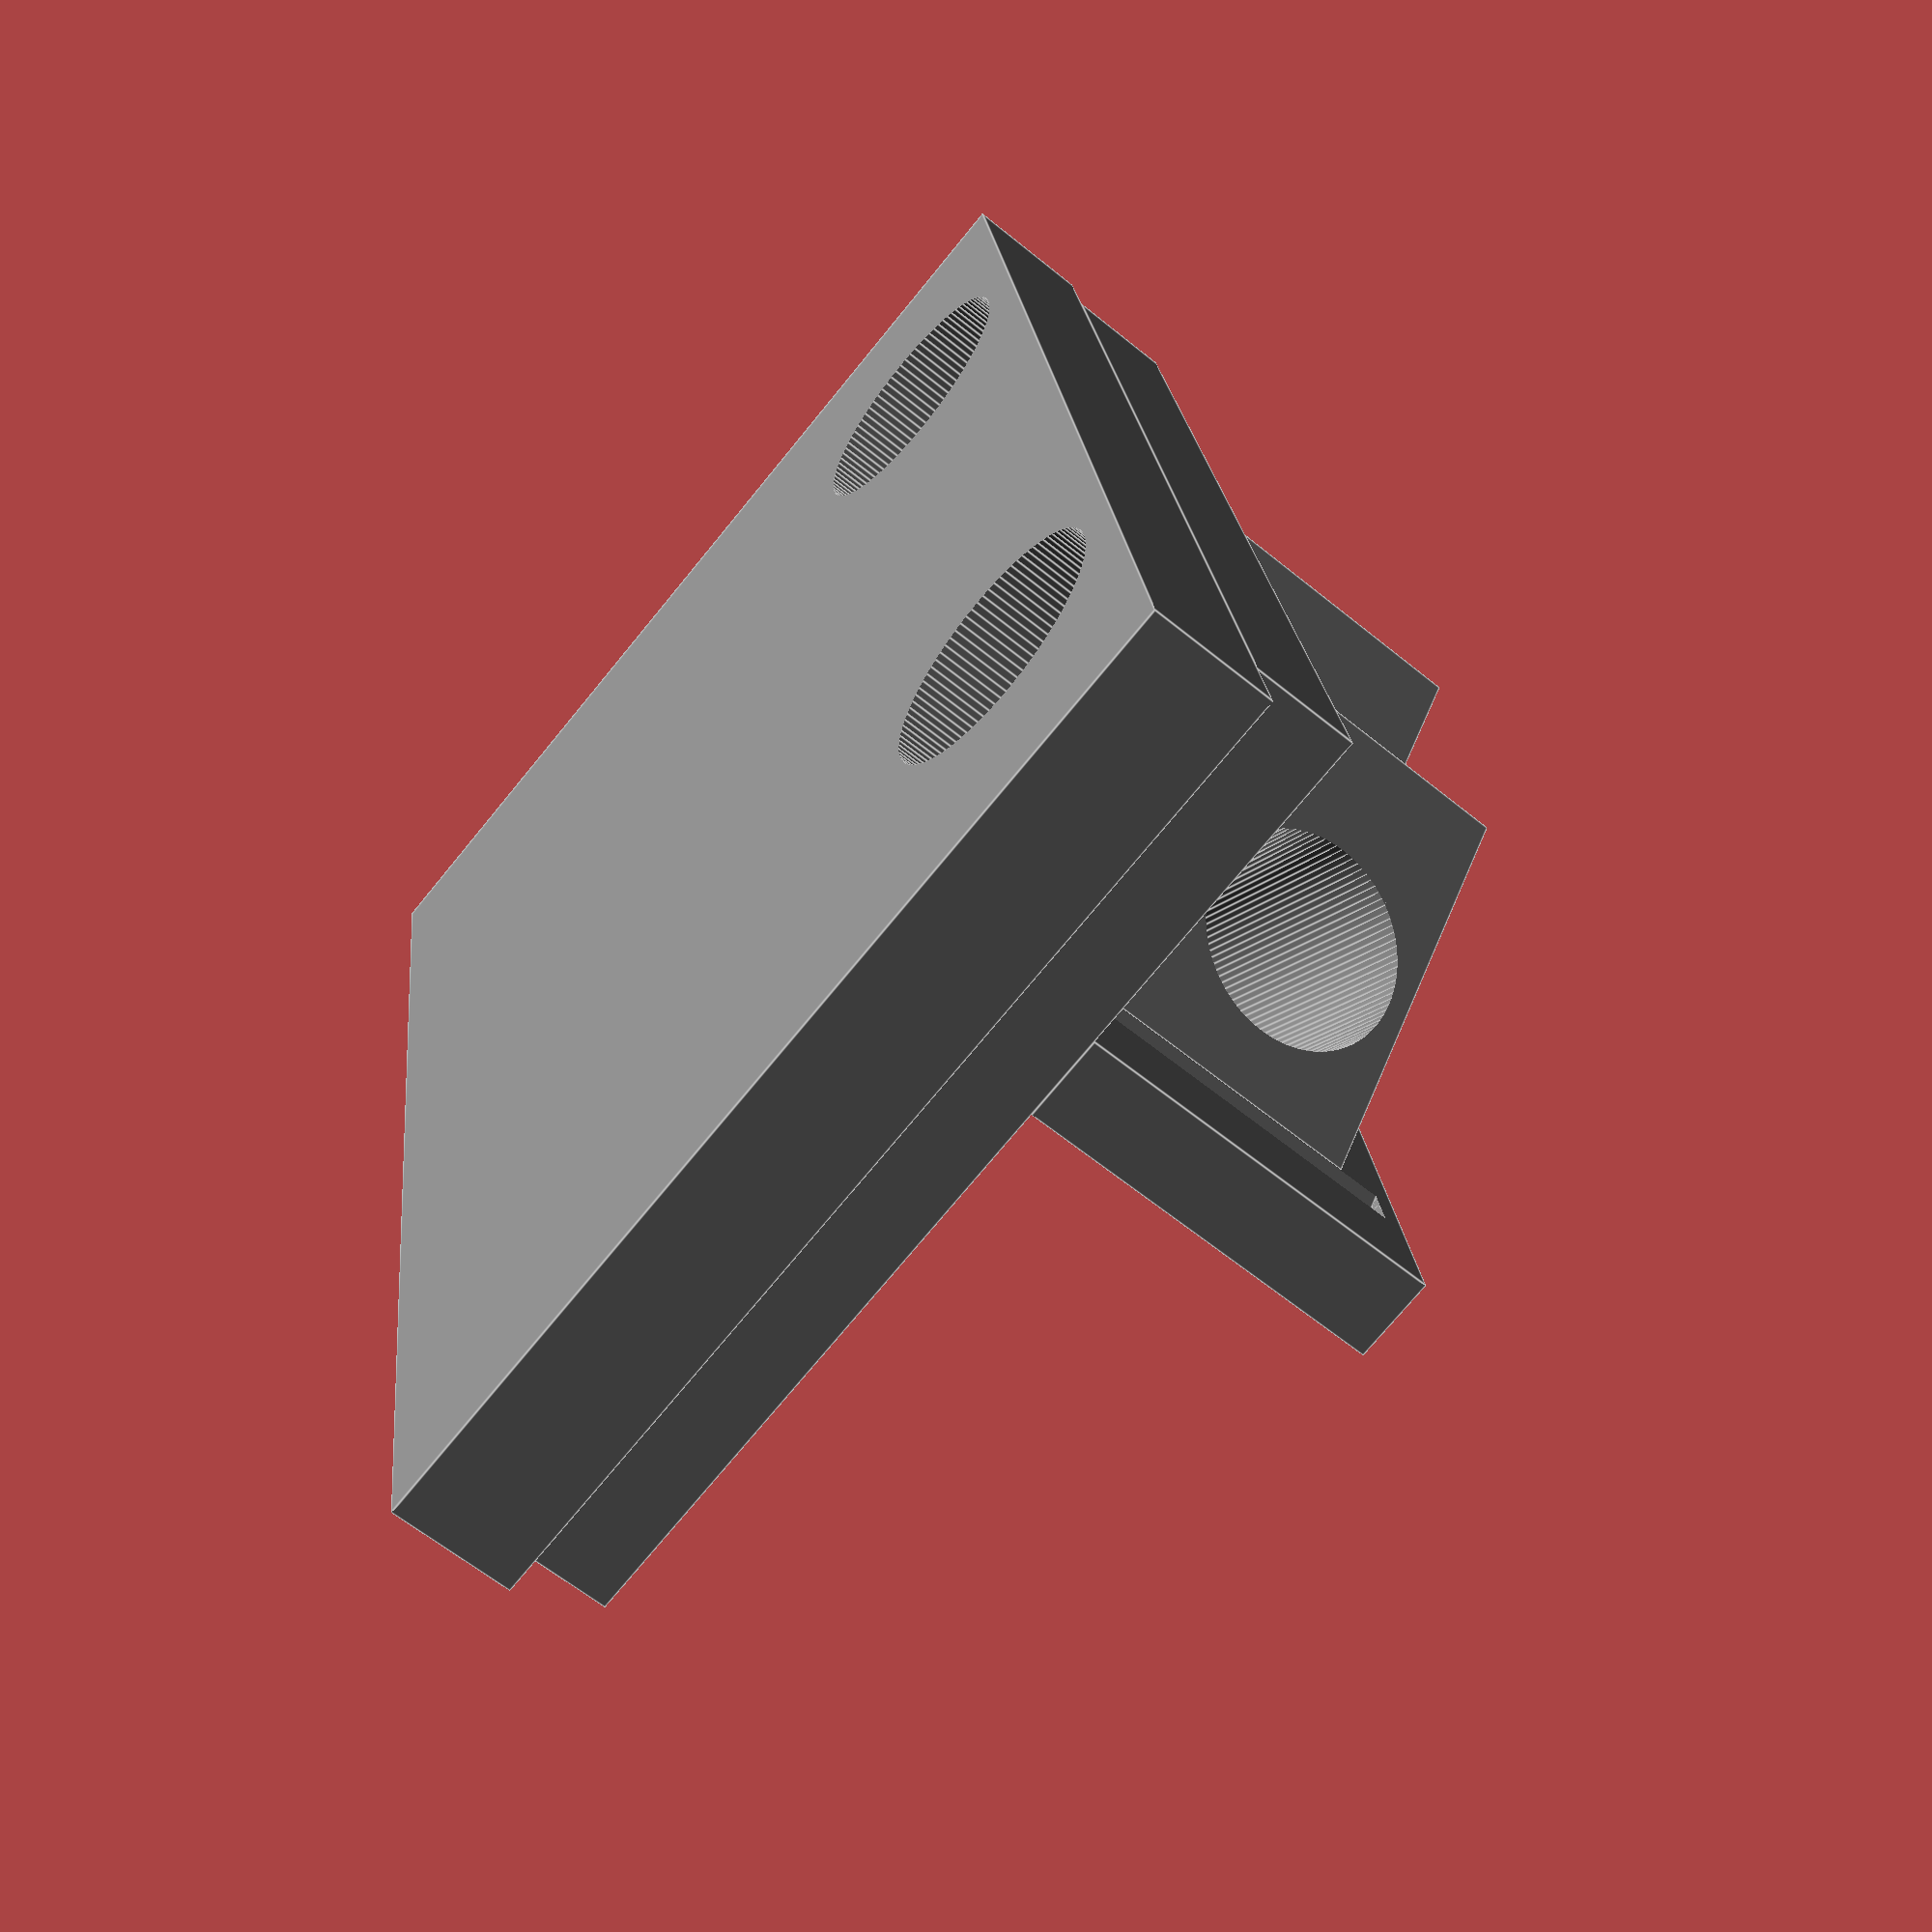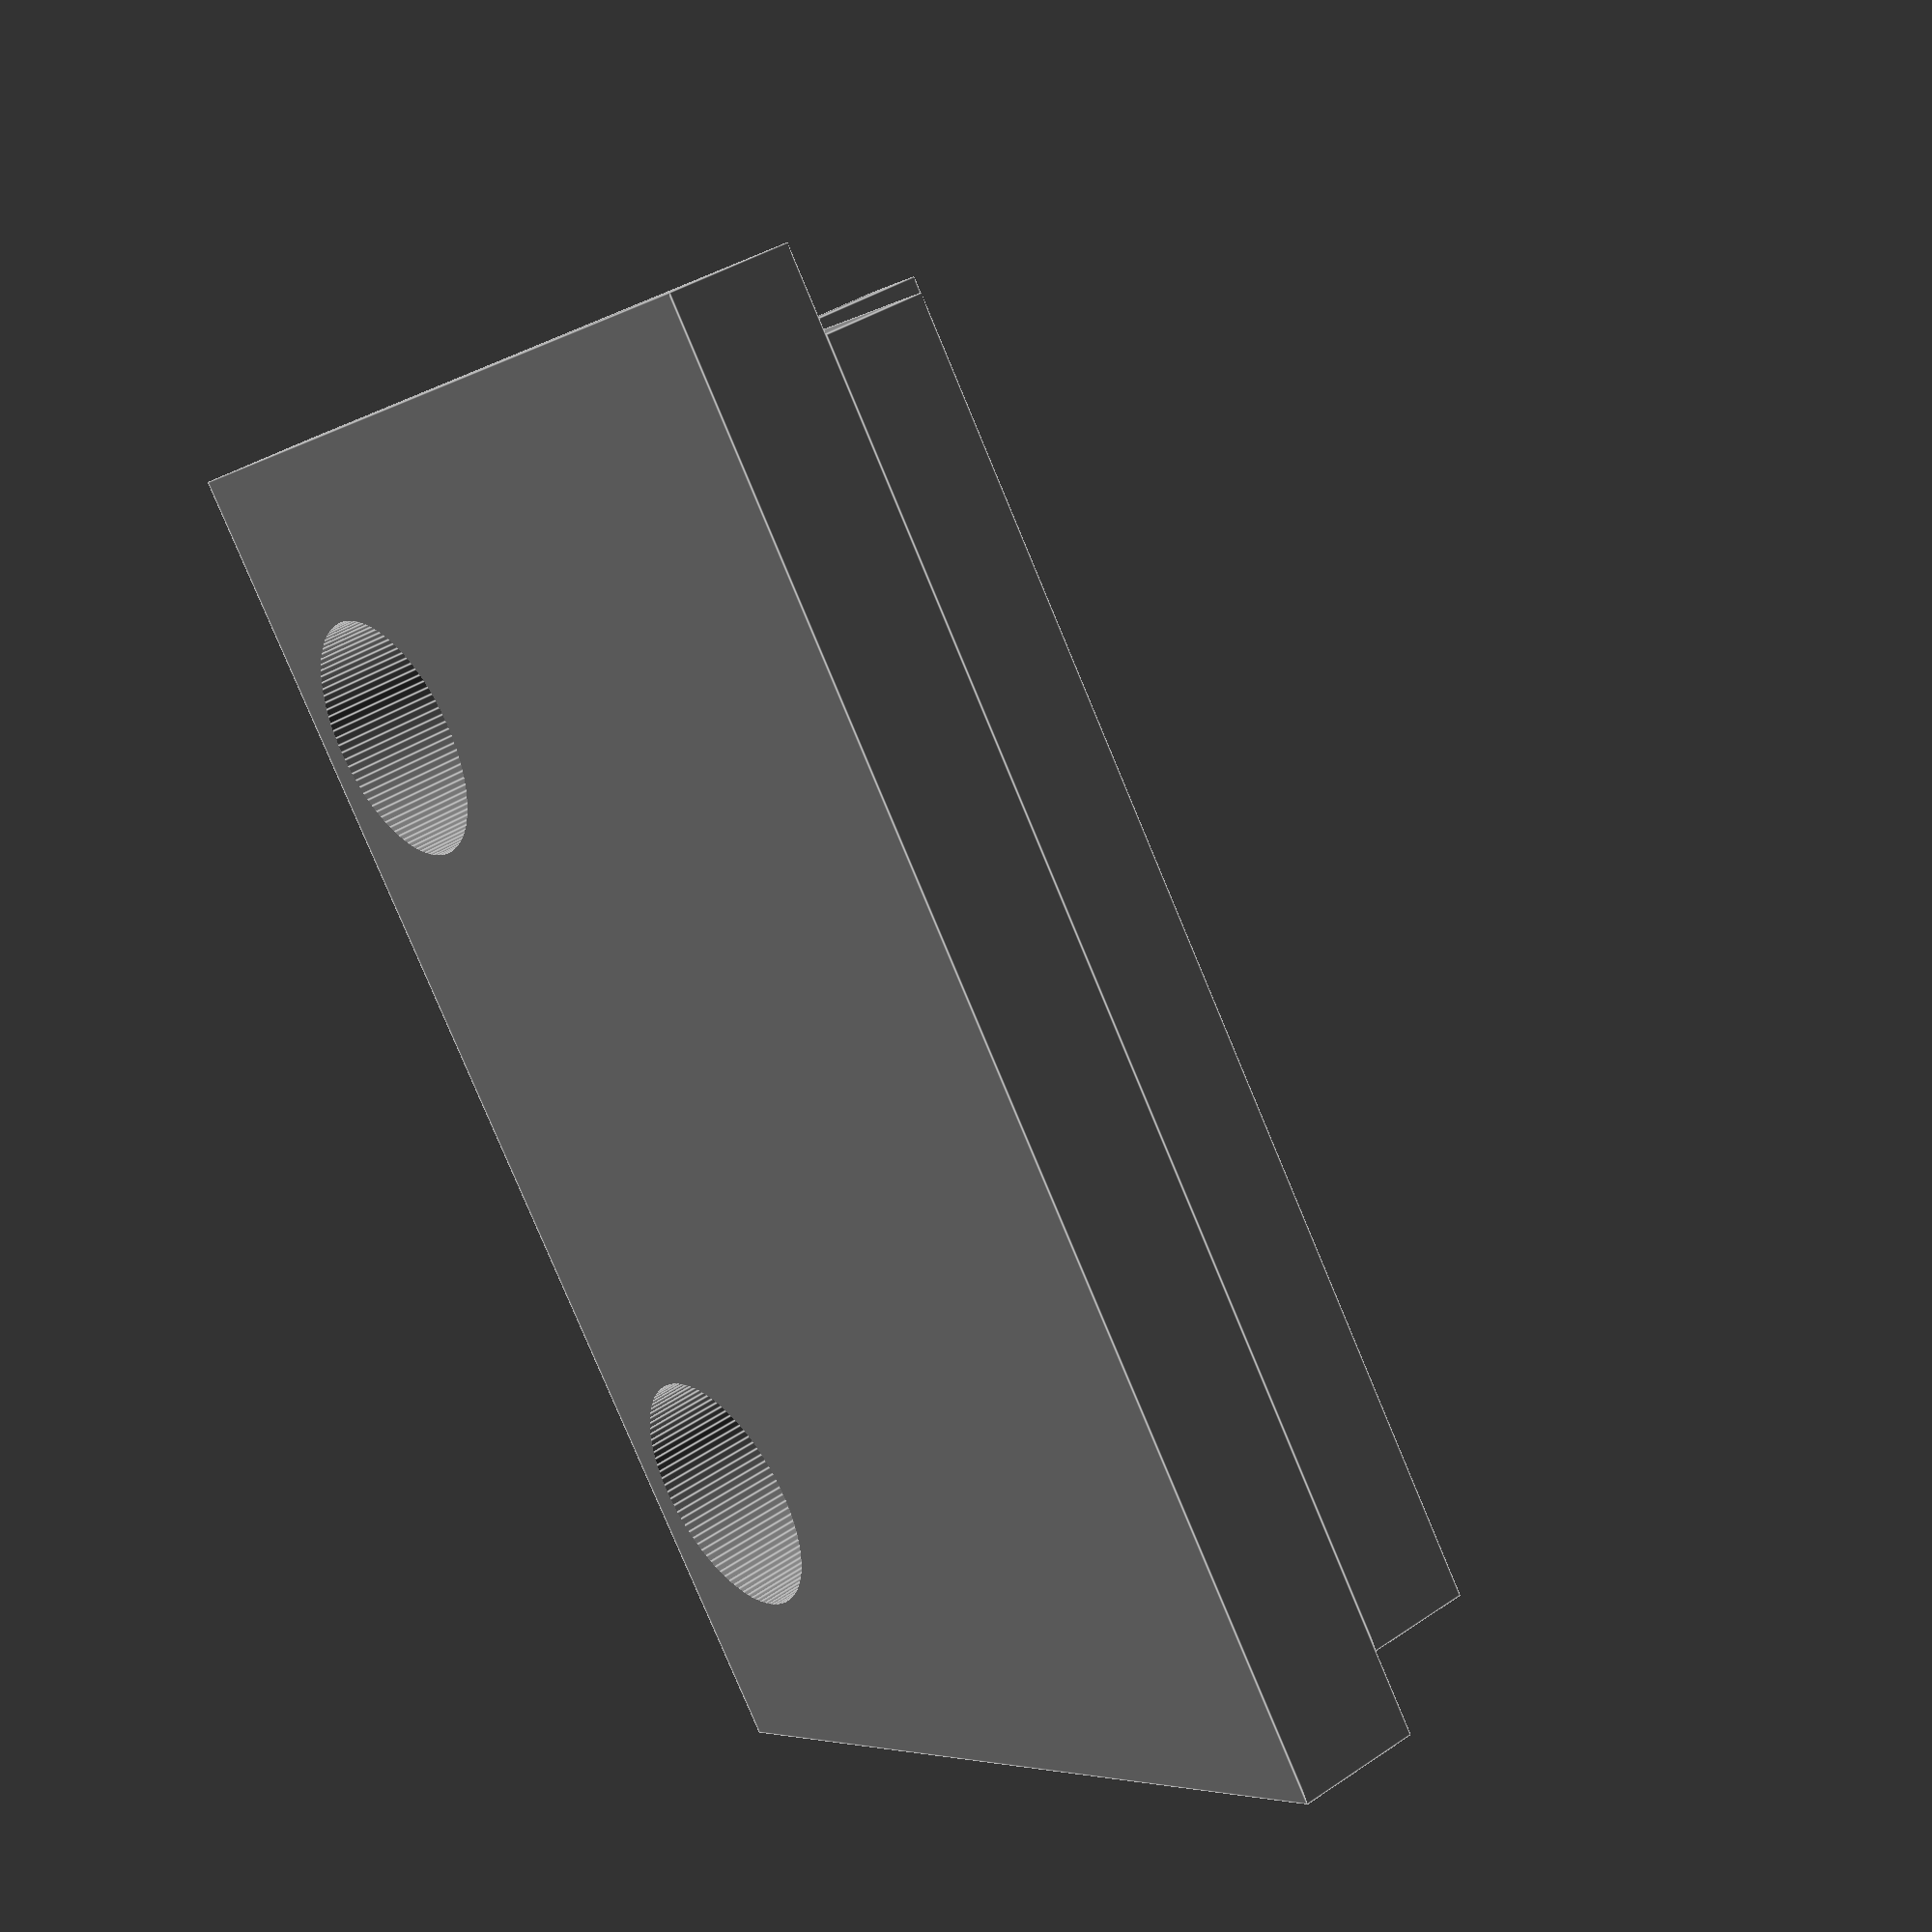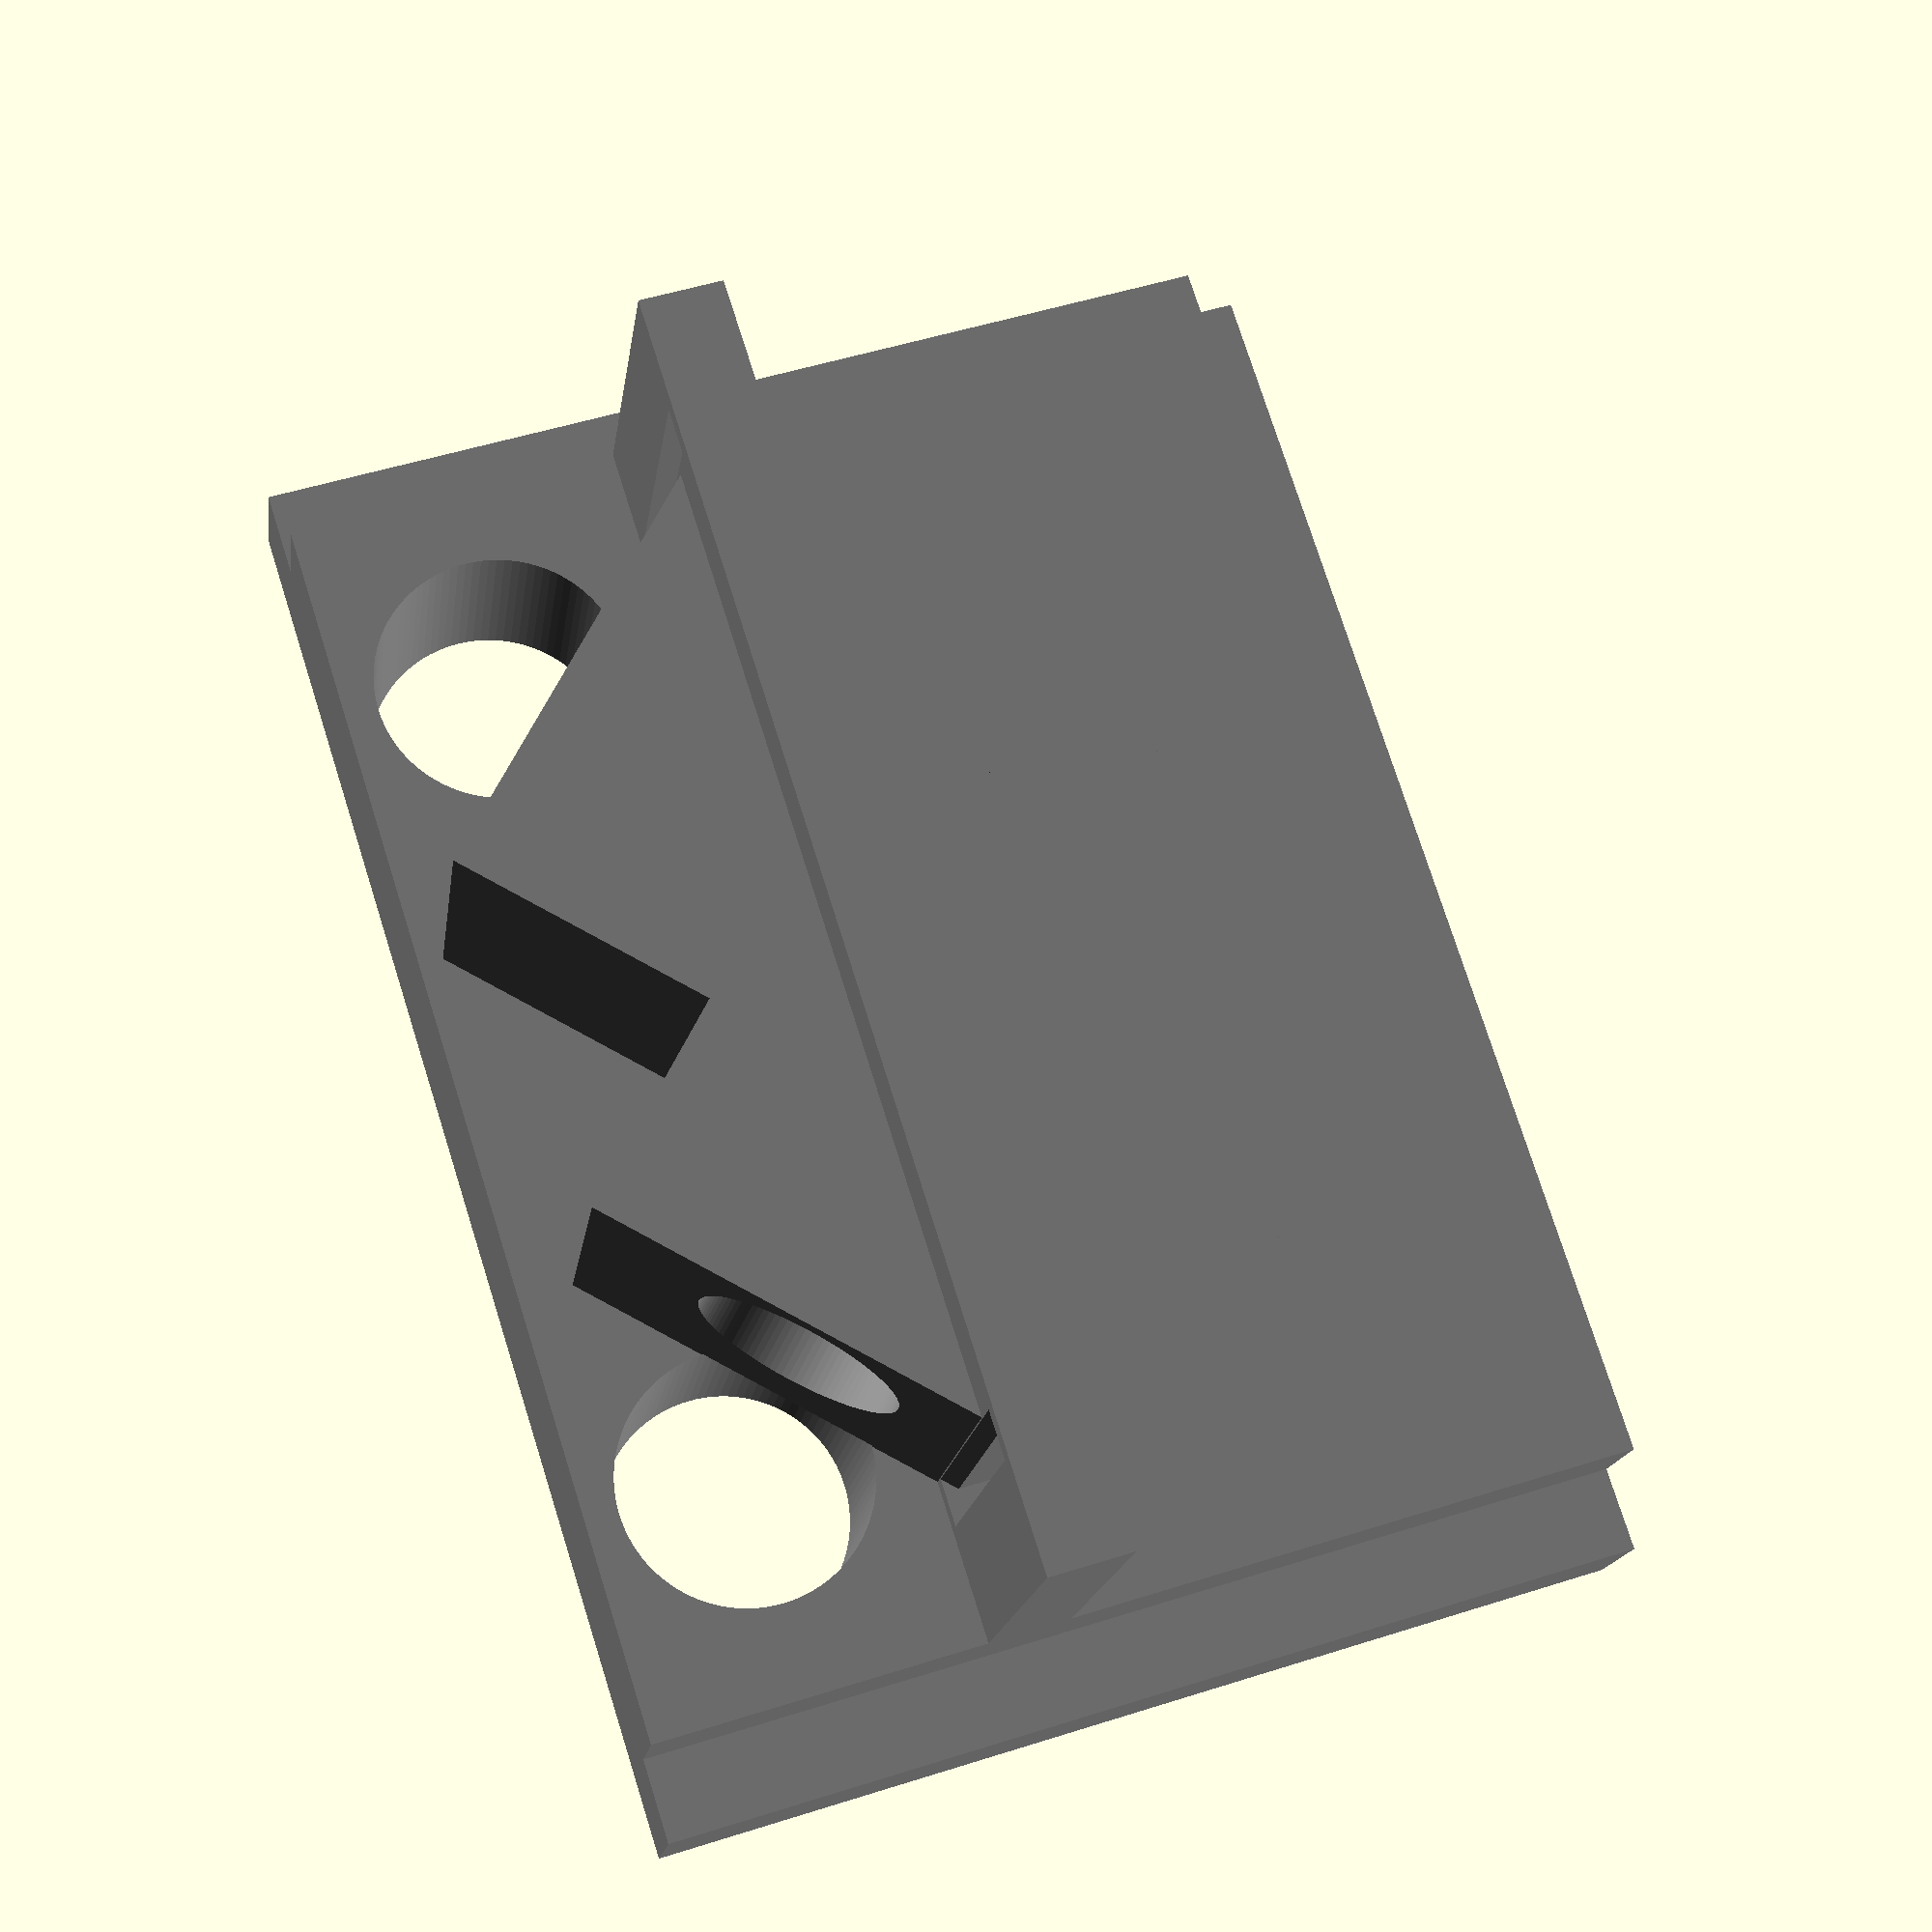
<openscad>
$fn=100;

color("grey") {
    difference() {
        union() {
            cube([34, 24, 3]);
            translate([2, 0, 3])
                cube([30, 24, 2.5]);
            translate([2, 8, 5.5]) {
                cube([30, 2, 9]);

                translate([3.7, 0, 0])
                    rotate([90, 0, 0])
                        pyramid(7.5, 10.5, 10.5);

                 translate([12.7, 0, 0]) {
                    rotate([90, 0, 0])
                        //difference() {
                            pyramid(7.5, 9.5, 9.5);
                            // cube([7.6, 20, 8]);
                        //}
                 }
            }
        }
        cosses();
        translate([0, 3.8, -1]) {
            translate([6.8, 0, 0]) {
                cylinder(6.6, 3, 3);
                translate([1.75, 1.25, 11]) rotate([90, 0, -225]) cylinder(10, 2.5, 2.5);
            }
            //translate([20, 0, 0]) cylinder(6.6, 3, 3);
            translate([26.8, 0, 0]) {
                cylinder(6.6, 3, 3);
                translate([-1.5, 1.2, 11]) rotate([90, 0, 225]) cylinder(10, 2.5, 2.5);
            }
        }
    }
}
//cosses();

module cosses()  {
    translate([4.5, 8, 6])
        cosse45(RIGHT);
//    translate([21, 8, 6])
//        cosse45();
    translate([28.5, 8, 6])
        cosse45();
}

LEFT=0;
RIGHT=1;
module cosse45(orientation=LEFT) {
    thickness=0.8;
    lenght1=8.5;
    lenght2=10;
    width=8;
    cube([thickness, lenght1, width]);
    if (orientation==LEFT) {
        bent_part(thickness, 0, 0, 0, 0, 180-45);
    } else {
        bent_part(2/3*thickness, 2/3*thickness, 0, 0, 0, 270-45);
    }

    module bent_part(tx, ty, tz, rx, ry, rz) {        
        translate([tx, ty, tz])
            rotate([rx, ry, rz])
                difference() {
                    cube([thickness, lenght2, width]);
                    translate([0, lenght2/2, width/2])
                        rotate([0, 90, 0])
                            cylinder(5, 2.5, 2.5, center=true);
                }
    }
}


module pyramid(dx, dy, dz) {
    ndy = sqrt(pow(dy, 2)+pow(dz, 2));
    // pyramid
    rotate([135, 0, 90])
    difference() {
        cube([dx, dy, dz]);
        rotate([45, 0, 0])
            translate([-1, 0, 0])
                cube([dx+2, ndy+1, dz]);
    }
}

</openscad>
<views>
elev=242.0 azim=278.4 roll=309.7 proj=p view=edges
elev=320.6 azim=306.7 roll=230.0 proj=p view=edges
elev=196.7 azim=252.3 roll=187.6 proj=p view=wireframe
</views>
